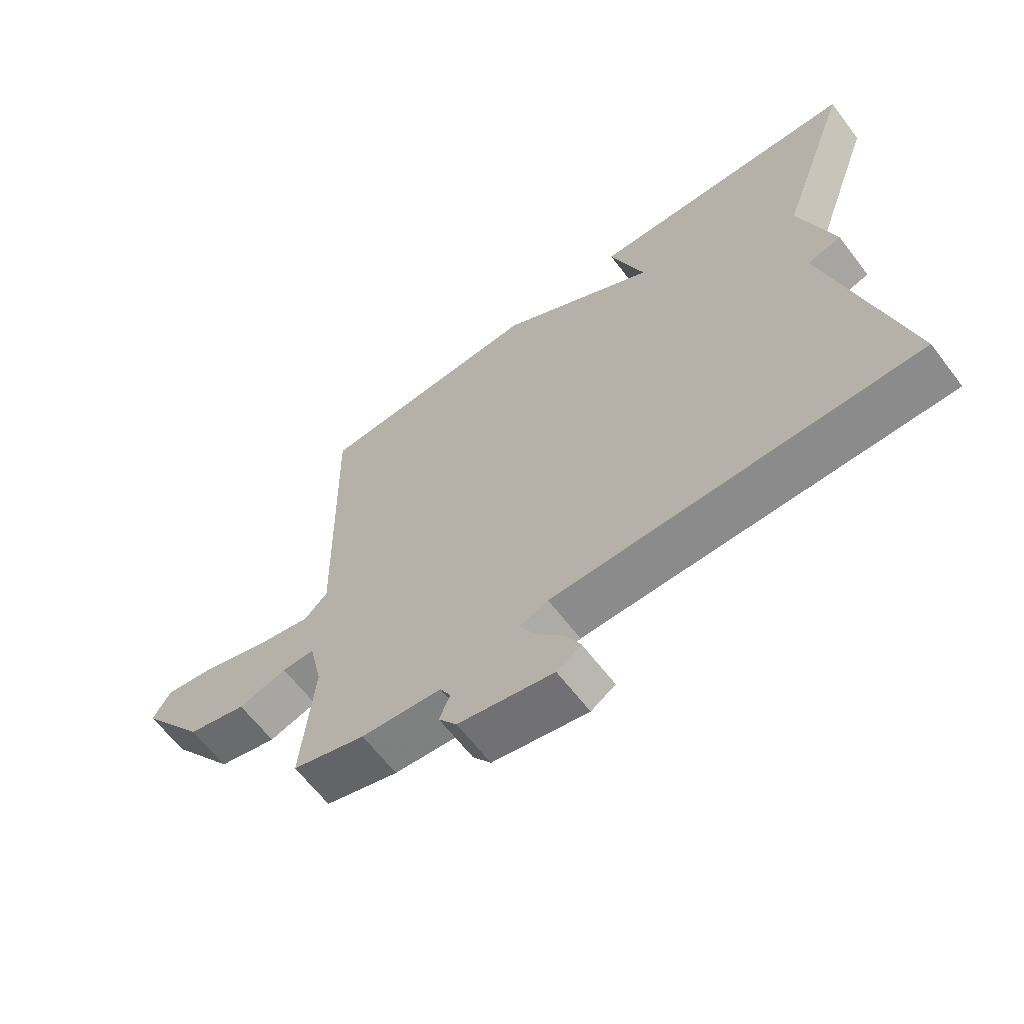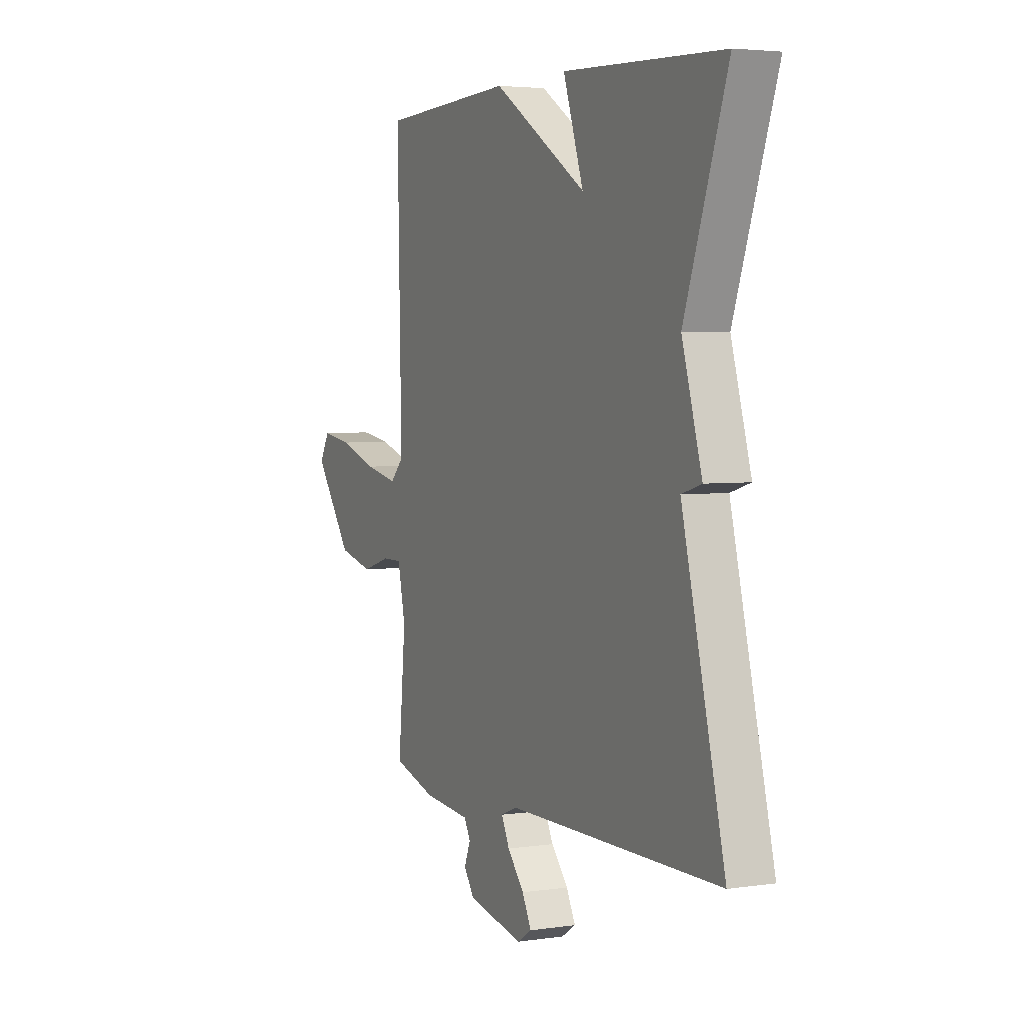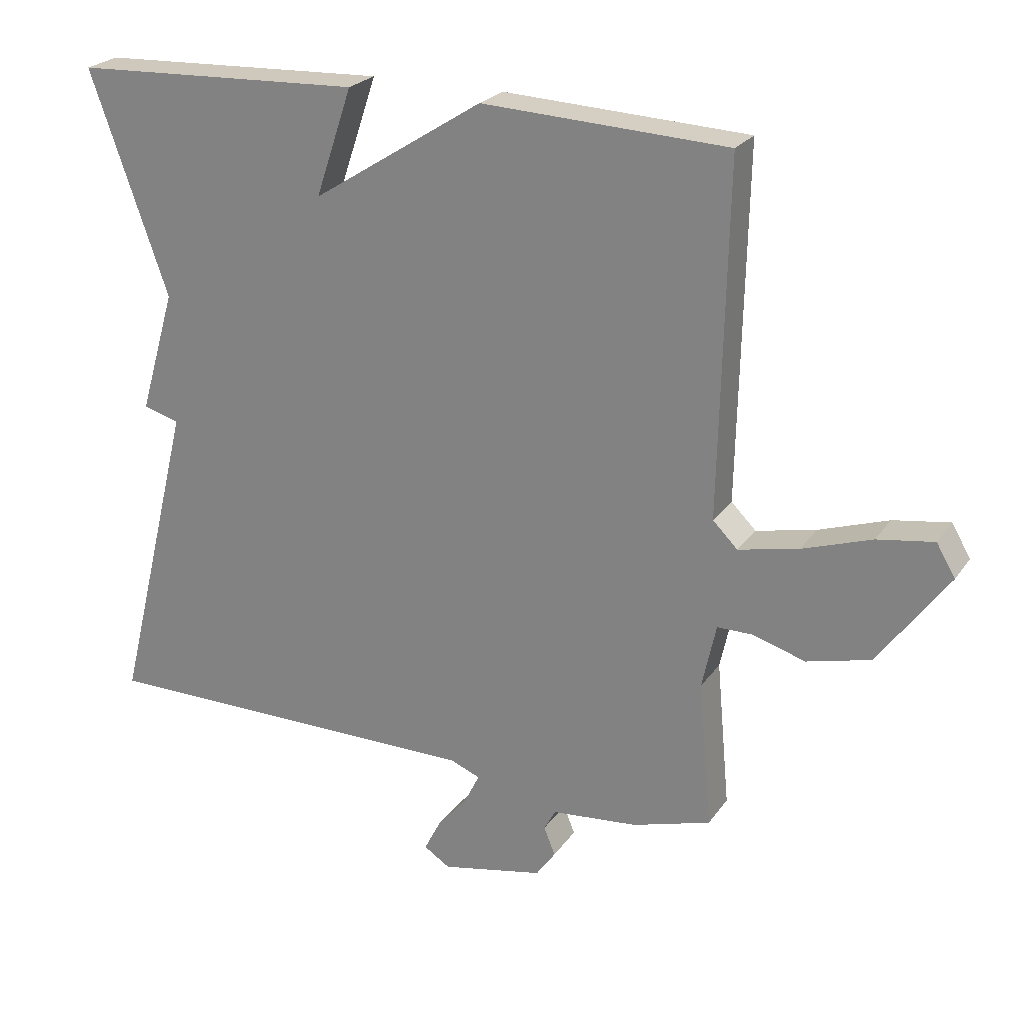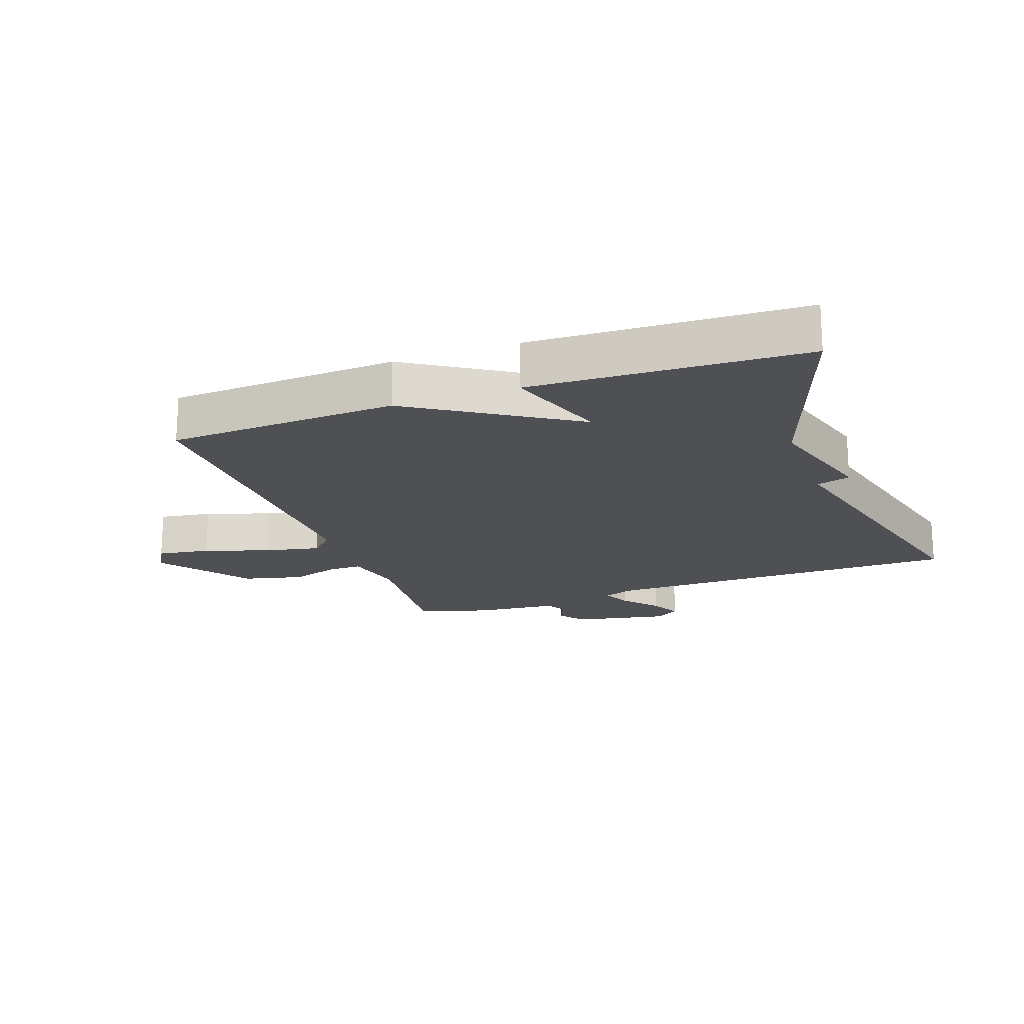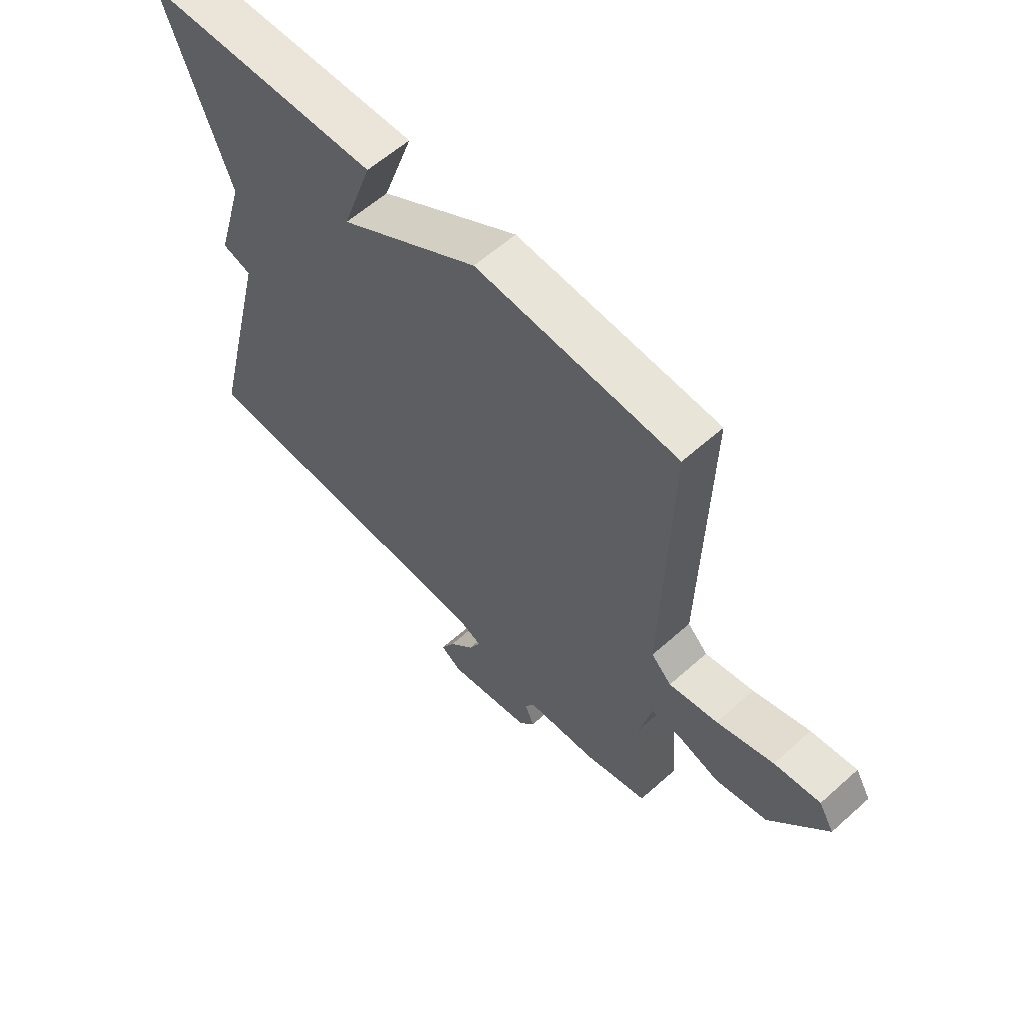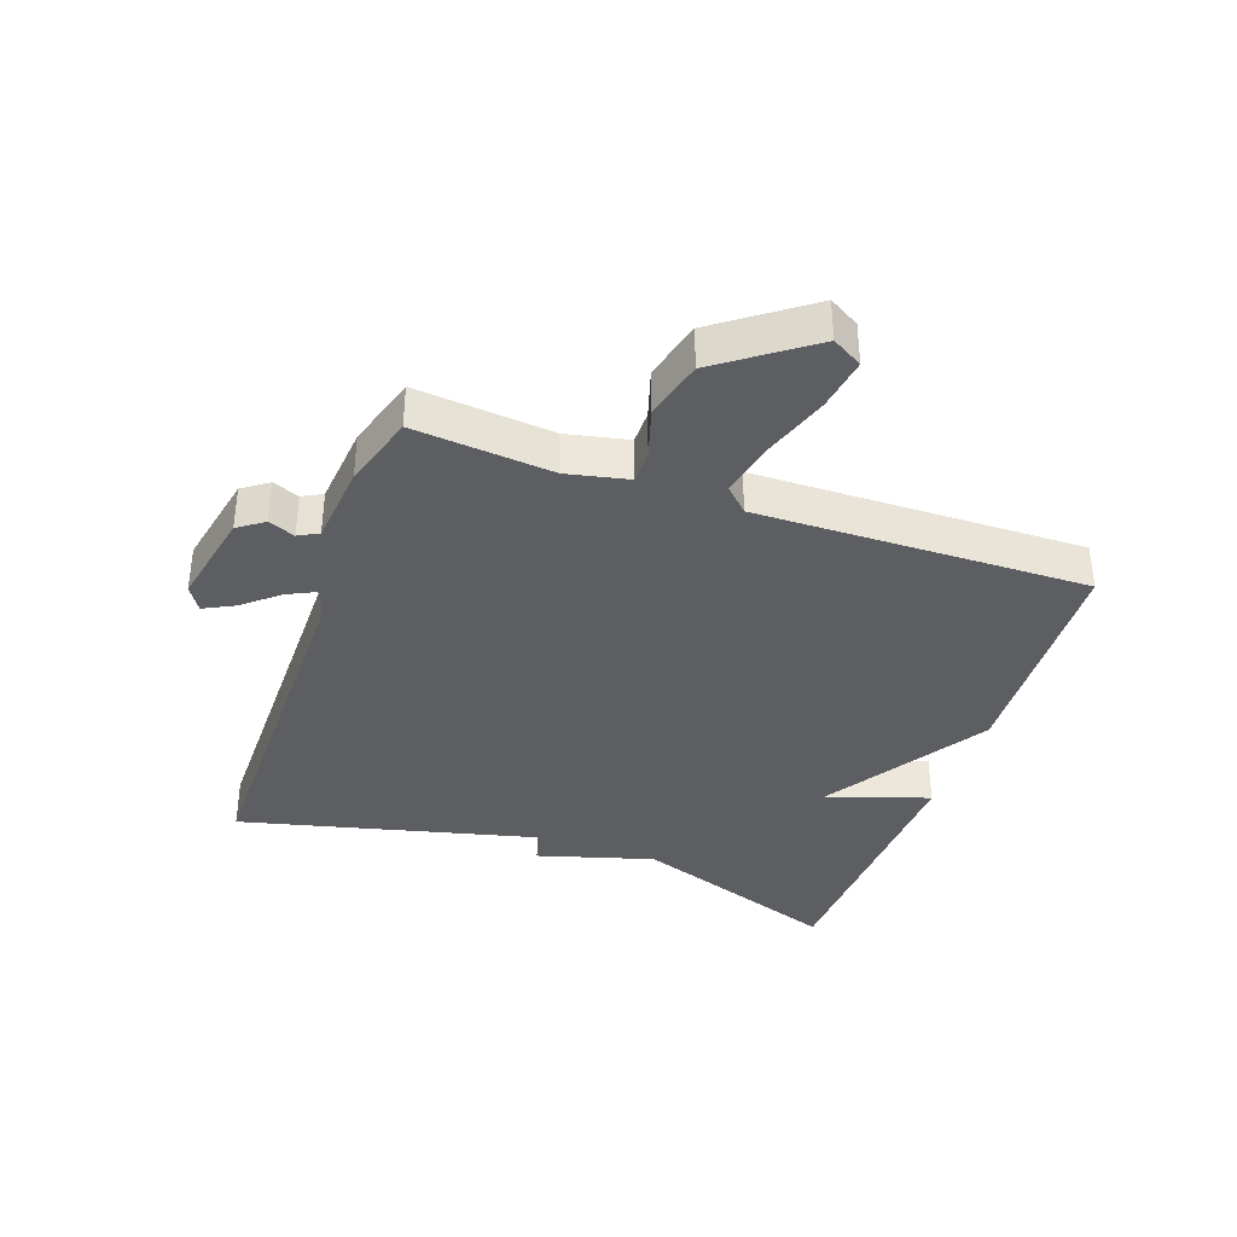
<metadata>
{"format":"obj","ext":"obj","renderer":"f3d","projection":"perspective","resolution":1024,"background":"white","views":[{"elev":-63.7,"azim":37.3,"up":"+Z"},{"elev":3.9,"azim":64.2,"up":"+Z"},{"elev":23.8,"azim":-153.9,"up":"+Z"},{"elev":-19.0,"azim":19.9,"up":"+Y"},{"elev":60.0,"azim":-132.4,"up":"+Z"},{"elev":-37.3,"azim":-109.5,"up":"+Y"}]}
</metadata>
<code>
v 0.5 0.07 -0.5
v -0.081 0.07 -0.502
v -0.126 0.07 -0.52
v -0.104 0.07 -0.565
v -0.058 0.07 -0.619
v -0.033 0.07 -0.668
v -0.072 0.07 -0.693
v -0.225 0.07 -0.662
v -0.254 0.07 -0.621
v -0.237 0.07 -0.579
v -0.254 0.07 -0.547
v -0.383 0.07 -0.535
v -0.5 0.07 -0.5
v -0.48 0.07 -0.281
v -0.501 0.07 -0.184
v -0.554 0.07 -0.184
v -0.632 0.07 -0.208
v -0.727 0.07 -0.184
v -0.831 0.07 -0.041
v -0.803 0.07 0.007
v -0.719 0.07 -0.006
v -0.615 0.07 -0.041
v -0.526 0.07 -0.06
v -0.489 0.07 -0.023
v -0.5 0.07 0.5
v -0.134 0.07 0.518
v 0.121 0.07 0.356
v 0.066 0.07 0.518
v 0.5 0.07 0.5
v 0.384 0.07 0.169
v 0.438 0.07 -0.015
v 0.384 0.07 -0.031
v 0.5 0 -0.5
v -0.081 0 -0.502
v -0.126 0 -0.52
v -0.104 0 -0.565
v -0.058 0 -0.619
v -0.033 0 -0.668
v -0.072 0 -0.693
v -0.225 0 -0.662
v -0.254 0 -0.621
v -0.237 0 -0.579
v -0.254 0 -0.547
v -0.383 0 -0.535
v -0.5 0 -0.5
v -0.48 0 -0.281
v -0.501 0 -0.184
v -0.554 0 -0.184
v -0.632 0 -0.208
v -0.727 0 -0.184
v -0.831 0 -0.041
v -0.803 0 0.007
v -0.719 0 -0.006
v -0.615 0 -0.041
v -0.526 0 -0.06
v -0.489 0 -0.023
v -0.5 0 0.5
v -0.134 0 0.518
v 0.121 0 0.356
v 0.066 0 0.518
v 0.5 0 0.5
v 0.384 0 0.169
v 0.438 0 -0.015
v 0.384 0 -0.031
f 30 31 32
f 27 28 29 30
f 27 30 32
f 26 27 32
f 25 26 32
f 24 25 32
f 32 1 2
f 24 32 2
f 23 24 2
f 20 21 22
f 19 20 22
f 18 19 22
f 17 18 22
f 16 17 22
f 15 16 22 23
f 23 2 3
f 15 23 3
f 14 15 3
f 13 14 3
f 12 13 3
f 11 12 3
f 8 9 10
f 7 8 10
f 6 7 10
f 5 6 10
f 4 5 10
f 3 4 10 11
f 64 63 62
f 62 61 60 59
f 64 62 59
f 64 59 58
f 64 58 57
f 64 57 56
f 34 33 64
f 34 64 56
f 34 56 55
f 54 53 52
f 54 52 51
f 54 51 50
f 54 50 49
f 54 49 48
f 55 54 48 47
f 35 34 55
f 35 55 47
f 35 47 46
f 35 46 45
f 35 45 44
f 35 44 43
f 42 41 40
f 42 40 39
f 42 39 38
f 42 38 37
f 42 37 36
f 43 42 36 35
f 1 33 34 2
f 2 34 35 3
f 3 35 36 4
f 4 36 37 5
f 5 37 38 6
f 6 38 39 7
f 7 39 40 8
f 8 40 41 9
f 9 41 42 10
f 10 42 43 11
f 11 43 44 12
f 12 44 45 13
f 13 45 46 14
f 14 46 47 15
f 15 47 48 16
f 16 48 49 17
f 17 49 50 18
f 18 50 51 19
f 19 51 52 20
f 20 52 53 21
f 21 53 54 22
f 22 54 55 23
f 23 55 56 24
f 24 56 57 25
f 25 57 58 26
f 26 58 59 27
f 27 59 60 28
f 28 60 61 29
f 29 61 62 30
f 30 62 63 31
f 31 63 64 32
f 32 64 33 1

</code>
